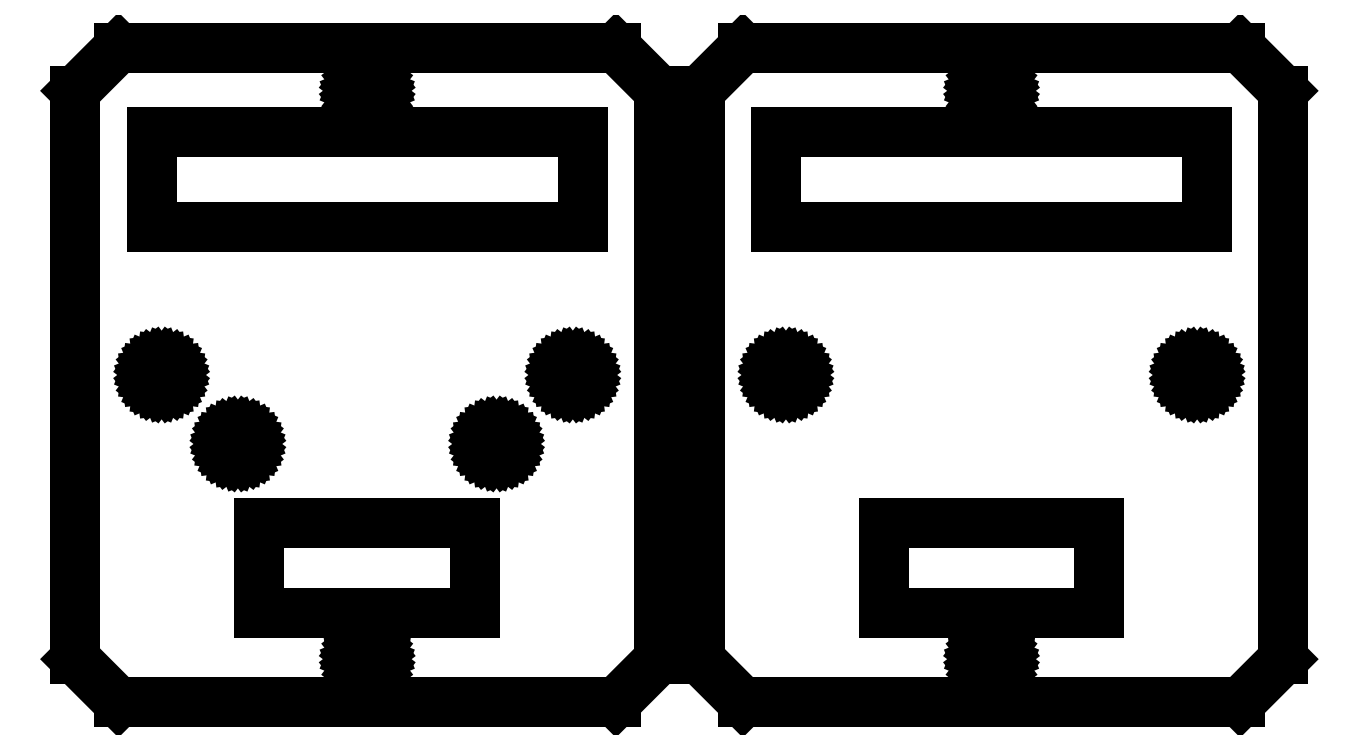
<metadata>
{"format":"dxf","ext":"dxf","renderer":"ezdxf+matplotlib","layout":"modelspace","background":"white","min_lineweight":24,"dpi":150}
</metadata>
<code>
0
SECTION
2
ENTITIES
0
LINE
8
0
10
-23.7
20
-17.15
30
0
11
-23.7
21
-27.61
31
0
0
LINE
8
0
10
-23.7
20
-27.61
30
0
11
-48.7
21
-27.61
31
0
0
LINE
8
0
10
-65.05
20
-37.96
30
0
11
-7.357
21
-37.96
31
0
0
LINE
8
0
10
-70.05
20
-32.96
30
0
11
-65.05
21
-37.96
31
0
0
LINE
8
0
10
-2.357
20
-32.96
30
0
11
-2.357
21
32.96
31
0
0
LINE
8
0
10
-7.357
20
-37.96
30
0
11
-2.357
21
-32.96
31
0
0
LINE
8
0
10
-70.05
20
32.96
30
0
11
-70.05
21
-32.96
31
0
0
LINE
8
0
10
-70.05
20
32.96
30
0
11
-65.05
21
37.96
31
0
0
LINE
8
0
10
-7.357
20
37.96
30
0
11
-65.05
21
37.96
31
0
0
LINE
8
0
10
-7.357
20
37.96
30
0
11
-2.357
21
32.96
31
0
0
LINE
8
0
10
-48.7
20
-27.61
30
0
11
-48.7
21
-17.15
31
0
0
LINE
8
0
10
-48.7
20
-17.15
30
0
11
-23.7
21
-17.15
31
0
0
LINE
8
0
10
-11.2
20
17.15
30
0
11
-61.2
21
17.15
31
0
0
LINE
8
0
10
-61.2
20
17.15
30
0
11
-61.2
21
28.15
31
0
0
LINE
8
0
10
-61.2
20
28.15
30
0
11
-11.2
21
28.15
31
0
0
LINE
8
0
10
-11.2
20
28.15
30
0
11
-11.2
21
17.15
31
0
0
LINE
8
0
10
-60.52
20
-1.739
30
0
11
-60.05
21
-1.8
31
0
0
LINE
8
0
10
-60.95
20
-1.559
30
0
11
-60.52
21
-1.739
31
0
0
LINE
8
0
10
-61.32
20
1.273
30
0
11
-61.61
21
0.9
31
0
0
LINE
8
0
10
-60.95
20
1.559
30
0
11
-61.32
21
1.273
31
0
0
LINE
8
0
10
-60.52
20
1.739
30
0
11
-60.95
21
1.559
31
0
0
LINE
8
0
10
-60.05
20
1.8
30
0
11
-60.52
21
1.739
31
0
0
LINE
8
0
10
-61.61
20
-0.9
30
0
11
-61.32
21
-1.273
31
0
0
LINE
8
0
10
-61.79
20
-0.4659
30
0
11
-61.61
21
-0.9
31
0
0
LINE
8
0
10
-61.85
20
-6.77e-14
30
0
11
-61.79
21
-0.4659
31
0
0
LINE
8
0
10
-59.15
20
1.559
30
0
11
-59.58
21
1.739
31
0
0
LINE
8
0
10
-58.78
20
-1.273
30
0
11
-58.49
21
-0.9
31
0
0
LINE
8
0
10
-61.79
20
0.4659
30
0
11
-61.85
21
-6.77e-14
31
0
0
LINE
8
0
10
-58.78
20
1.273
30
0
11
-59.15
21
1.559
31
0
0
LINE
8
0
10
-58.49
20
0.9
30
0
11
-58.78
21
1.273
31
0
0
LINE
8
0
10
-58.31
20
0.4659
30
0
11
-58.49
21
0.9
31
0
0
LINE
8
0
10
-58.25
20
-6.77e-14
30
0
11
-58.31
21
0.4659
31
0
0
LINE
8
0
10
-58.31
20
-0.4659
30
0
11
-58.25
21
-6.77e-14
31
0
0
LINE
8
0
10
-58.49
20
-0.9
30
0
11
-58.31
21
-0.4659
31
0
0
LINE
8
0
10
-59.15
20
-1.559
30
0
11
-58.78
21
-1.273
31
0
0
LINE
8
0
10
-59.58
20
-1.739
30
0
11
-59.15
21
-1.559
31
0
0
LINE
8
0
10
-60.05
20
-1.8
30
0
11
-59.58
21
-1.739
31
0
0
LINE
8
0
10
-61.61
20
0.9
30
0
11
-61.79
21
0.4659
31
0
0
LINE
8
0
10
-61.32
20
-1.273
30
0
11
-60.95
21
-1.559
31
0
0
LINE
8
0
10
-59.58
20
1.739
30
0
11
-60.05
21
1.8
31
0
0
LINE
8
0
10
-12.36
20
1.8
30
0
11
-12.82
21
1.739
31
0
0
LINE
8
0
10
-14.1
20
0.4659
30
0
11
-14.16
21
-6.77e-14
31
0
0
LINE
8
0
10
-12.82
20
1.739
30
0
11
-13.26
21
1.559
31
0
0
LINE
8
0
10
-13.26
20
1.559
30
0
11
-13.63
21
1.273
31
0
0
LINE
8
0
10
-13.63
20
1.273
30
0
11
-13.92
21
0.9
31
0
0
LINE
8
0
10
-13.92
20
0.9
30
0
11
-14.1
21
0.4659
31
0
0
LINE
8
0
10
-13.26
20
-1.559
30
0
11
-12.82
21
-1.739
31
0
0
LINE
8
0
10
-12.82
20
-1.739
30
0
11
-12.36
21
-1.8
31
0
0
LINE
8
0
10
-13.63
20
-1.273
30
0
11
-13.26
21
-1.559
31
0
0
LINE
8
0
10
-11.46
20
1.559
30
0
11
-11.89
21
1.739
31
0
0
LINE
8
0
10
-11.08
20
-1.273
30
0
11
-10.8
21
-0.9
31
0
0
LINE
8
0
10
-11.08
20
1.273
30
0
11
-11.46
21
1.559
31
0
0
LINE
8
0
10
-10.8
20
0.9
30
0
11
-11.08
21
1.273
31
0
0
LINE
8
0
10
-10.62
20
0.4659
30
0
11
-10.8
21
0.9
31
0
0
LINE
8
0
10
-10.56
20
-6.77e-14
30
0
11
-10.62
21
0.4659
31
0
0
LINE
8
0
10
-10.62
20
-0.4659
30
0
11
-10.56
21
-6.77e-14
31
0
0
LINE
8
0
10
-11.89
20
1.739
30
0
11
-12.36
21
1.8
31
0
0
LINE
8
0
10
-10.8
20
-0.9
30
0
11
-10.62
21
-0.4659
31
0
0
LINE
8
0
10
-12.36
20
-1.8
30
0
11
-11.89
21
-1.739
31
0
0
LINE
8
0
10
-11.89
20
-1.739
30
0
11
-11.46
21
-1.559
31
0
0
LINE
8
0
10
-11.46
20
-1.559
30
0
11
-11.08
21
-1.273
31
0
0
LINE
8
0
10
-14.16
20
-6.77e-14
30
0
11
-14.1
21
-0.4659
31
0
0
LINE
8
0
10
-14.1
20
-0.4659
30
0
11
-13.92
21
-0.9
31
0
0
LINE
8
0
10
-13.92
20
-0.9
30
0
11
-13.63
21
-1.273
31
0
0
LINE
8
0
10
-34.46
20
-32.49
30
0
11
-34.64
21
-32.06
31
0
0
LINE
8
0
10
-34.4
20
-32.96
30
0
11
-34.46
21
-32.49
31
0
0
LINE
8
0
10
-34.46
20
-33.42
30
0
11
-34.4
21
-32.96
31
0
0
LINE
8
0
10
-34.64
20
-33.86
30
0
11
-34.46
21
-33.42
31
0
0
LINE
8
0
10
-35.3
20
-34.52
30
0
11
-34.93
21
-34.23
31
0
0
LINE
8
0
10
-35.74
20
-34.7
30
0
11
-35.3
21
-34.52
31
0
0
LINE
8
0
10
-36.2
20
-34.76
30
0
11
-35.74
21
-34.7
31
0
0
LINE
8
0
10
-37.76
20
-32.06
30
0
11
-37.94
21
-32.49
31
0
0
LINE
8
0
10
-37.48
20
-34.23
30
0
11
-37.1
21
-34.52
31
0
0
LINE
8
0
10
-35.74
20
-31.22
30
0
11
-36.2
21
-31.16
31
0
0
LINE
8
0
10
-37.1
20
-31.4
30
0
11
-37.48
21
-31.68
31
0
0
LINE
8
0
10
-36.67
20
-31.22
30
0
11
-37.1
21
-31.4
31
0
0
LINE
8
0
10
-36.2
20
-31.16
30
0
11
-36.67
21
-31.22
31
0
0
LINE
8
0
10
-37.76
20
-33.86
30
0
11
-37.48
21
-34.23
31
0
0
LINE
8
0
10
-37.94
20
-33.42
30
0
11
-37.76
21
-33.86
31
0
0
LINE
8
0
10
-38
20
-32.96
30
0
11
-37.94
21
-33.42
31
0
0
LINE
8
0
10
-35.3
20
-31.4
30
0
11
-35.74
21
-31.22
31
0
0
LINE
8
0
10
-34.93
20
-34.23
30
0
11
-34.64
21
-33.86
31
0
0
LINE
8
0
10
-37.94
20
-32.49
30
0
11
-38
21
-32.96
31
0
0
LINE
8
0
10
-34.93
20
-31.68
30
0
11
-35.3
21
-31.4
31
0
0
LINE
8
0
10
-34.64
20
-32.06
30
0
11
-34.93
21
-31.68
31
0
0
LINE
8
0
10
-37.48
20
-31.68
30
0
11
-37.76
21
-32.06
31
0
0
LINE
8
0
10
-36.67
20
-34.7
30
0
11
-36.2
21
-34.76
31
0
0
LINE
8
0
10
-37.1
20
-34.52
30
0
11
-36.67
21
-34.7
31
0
0
LINE
8
0
10
-34.46
20
32.49
30
0
11
-34.4
21
32.96
31
0
0
LINE
8
0
10
-35.74
20
31.22
30
0
11
-35.3
21
31.4
31
0
0
LINE
8
0
10
-35.3
20
31.4
30
0
11
-34.93
21
31.68
31
0
0
LINE
8
0
10
-34.93
20
31.68
30
0
11
-34.64
21
32.06
31
0
0
LINE
8
0
10
-34.64
20
32.06
30
0
11
-34.46
21
32.49
31
0
0
LINE
8
0
10
-34.46
20
33.42
30
0
11
-34.64
21
33.86
31
0
0
LINE
8
0
10
-34.4
20
32.96
30
0
11
-34.46
21
33.42
31
0
0
LINE
8
0
10
-37.76
20
33.86
30
0
11
-37.94
21
33.42
31
0
0
LINE
8
0
10
-37.48
20
31.68
30
0
11
-37.1
21
31.4
31
0
0
LINE
8
0
10
-35.74
20
34.7
30
0
11
-36.2
21
34.76
31
0
0
LINE
8
0
10
-38
20
32.96
30
0
11
-37.94
21
32.49
31
0
0
LINE
8
0
10
-37.94
20
32.49
30
0
11
-37.76
21
32.06
31
0
0
LINE
8
0
10
-37.76
20
32.06
30
0
11
-37.48
21
31.68
31
0
0
LINE
8
0
10
-37.1
20
31.4
30
0
11
-36.67
21
31.22
31
0
0
LINE
8
0
10
-36.67
20
31.22
30
0
11
-36.2
21
31.16
31
0
0
LINE
8
0
10
-36.2
20
31.16
30
0
11
-35.74
21
31.22
31
0
0
LINE
8
0
10
-37.48
20
34.23
30
0
11
-37.76
21
33.86
31
0
0
LINE
8
0
10
-34.64
20
33.86
30
0
11
-34.93
21
34.23
31
0
0
LINE
8
0
10
-34.93
20
34.23
30
0
11
-35.3
21
34.52
31
0
0
LINE
8
0
10
-35.3
20
34.52
30
0
11
-35.74
21
34.7
31
0
0
LINE
8
0
10
-37.1
20
34.52
30
0
11
-37.48
21
34.23
31
0
0
LINE
8
0
10
-36.67
20
34.7
30
0
11
-37.1
21
34.52
31
0
0
LINE
8
0
10
-36.2
20
34.76
30
0
11
-36.67
21
34.7
31
0
0
LINE
8
0
10
-37.94
20
33.42
30
0
11
-38
21
32.96
31
0
0
LINE
8
0
10
-51.67
20
-9.739
30
0
11
-51.2
21
-9.8
31
0
0
LINE
8
0
10
-52.1
20
-9.559
30
0
11
-51.67
21
-9.739
31
0
0
LINE
8
0
10
-52.48
20
-9.273
30
0
11
-52.1
21
-9.559
31
0
0
LINE
8
0
10
-19.64
20
-7.1
30
0
11
-19.93
21
-6.727
31
0
0
LINE
8
0
10
-19.93
20
-9.273
30
0
11
-19.64
21
-8.9
31
0
0
LINE
8
0
10
-19.93
20
-6.727
30
0
11
-20.3
21
-6.441
31
0
0
LINE
8
0
10
-19.46
20
-8.466
30
0
11
-19.4
21
-8
31
0
0
LINE
8
0
10
-19.46
20
-7.534
30
0
11
-19.64
21
-7.1
31
0
0
LINE
8
0
10
-21.2
20
-9.8
30
0
11
-20.74
21
-9.739
31
0
0
LINE
8
0
10
-19.64
20
-8.9
30
0
11
-19.46
21
-8.466
31
0
0
LINE
8
0
10
-20.3
20
-6.441
30
0
11
-20.74
21
-6.261
31
0
0
LINE
8
0
10
-22.76
20
-7.1
30
0
11
-22.94
21
-7.534
31
0
0
LINE
8
0
10
-22.1
20
-6.441
30
0
11
-22.48
21
-6.727
31
0
0
LINE
8
0
10
-21.2
20
-6.2
30
0
11
-21.67
21
-6.261
31
0
0
LINE
8
0
10
-22.48
20
-6.727
30
0
11
-22.76
21
-7.1
31
0
0
LINE
8
0
10
-21.67
20
-6.261
30
0
11
-22.1
21
-6.441
31
0
0
LINE
8
0
10
-50.74
20
-6.261
30
0
11
-51.2
21
-6.2
31
0
0
LINE
8
0
10
-50.3
20
-9.559
30
0
11
-49.93
21
-9.273
31
0
0
LINE
8
0
10
-50.74
20
-9.739
30
0
11
-50.3
21
-9.559
31
0
0
LINE
8
0
10
-51.2
20
-9.8
30
0
11
-50.74
21
-9.739
31
0
0
LINE
8
0
10
-52.76
20
-7.1
30
0
11
-52.94
21
-7.534
31
0
0
LINE
8
0
10
-52.48
20
-6.727
30
0
11
-52.76
21
-7.1
31
0
0
LINE
8
0
10
-52.1
20
-6.441
30
0
11
-52.48
21
-6.727
31
0
0
LINE
8
0
10
-51.67
20
-6.261
30
0
11
-52.1
21
-6.441
31
0
0
LINE
8
0
10
-51.2
20
-6.2
30
0
11
-51.67
21
-6.261
31
0
0
LINE
8
0
10
-52.76
20
-8.9
30
0
11
-52.48
21
-9.273
31
0
0
LINE
8
0
10
-52.94
20
-8.466
30
0
11
-52.76
21
-8.9
31
0
0
LINE
8
0
10
-53
20
-8
30
0
11
-52.94
21
-8.466
31
0
0
LINE
8
0
10
-52.94
20
-7.534
30
0
11
-53
21
-8
31
0
0
LINE
8
0
10
-49.93
20
-6.727
30
0
11
-50.3
21
-6.441
31
0
0
LINE
8
0
10
-49.64
20
-7.1
30
0
11
-49.93
21
-6.727
31
0
0
LINE
8
0
10
-49.46
20
-7.534
30
0
11
-49.64
21
-7.1
31
0
0
LINE
8
0
10
-49.4
20
-8
30
0
11
-49.46
21
-7.534
31
0
0
LINE
8
0
10
-49.46
20
-8.466
30
0
11
-49.4
21
-8
31
0
0
LINE
8
0
10
-49.64
20
-8.9
30
0
11
-49.46
21
-8.466
31
0
0
LINE
8
0
10
-50.3
20
-6.441
30
0
11
-50.74
21
-6.261
31
0
0
LINE
8
0
10
-22.48
20
-9.273
30
0
11
-22.1
21
-9.559
31
0
0
LINE
8
0
10
-22.76
20
-8.9
30
0
11
-22.48
21
-9.273
31
0
0
LINE
8
0
10
-22.94
20
-8.466
30
0
11
-22.76
21
-8.9
31
0
0
LINE
8
0
10
-23
20
-8
30
0
11
-22.94
21
-8.466
31
0
0
LINE
8
0
10
-22.94
20
-7.534
30
0
11
-23
21
-8
31
0
0
LINE
8
0
10
-20.74
20
-6.261
30
0
11
-21.2
21
-6.2
31
0
0
LINE
8
0
10
-49.93
20
-9.273
30
0
11
-49.64
21
-8.9
31
0
0
LINE
8
0
10
-19.4
20
-8
30
0
11
-19.46
21
-7.534
31
0
0
LINE
8
0
10
-20.3
20
-9.559
30
0
11
-19.93
21
-9.273
31
0
0
LINE
8
0
10
-20.74
20
-9.739
30
0
11
-20.3
21
-9.559
31
0
0
LINE
8
0
10
-21.67
20
-9.739
30
0
11
-21.2
21
-9.8
31
0
0
LINE
8
0
10
-22.1
20
-9.559
30
0
11
-21.67
21
-9.739
31
0
0
LINE
8
0
10
48.7
20
-17.15
30
0
11
48.7
21
-27.61
31
0
0
LINE
8
0
10
48.7
20
-27.61
30
0
11
23.7
21
-27.61
31
0
0
LINE
8
0
10
7.357
20
-37.96
30
0
11
65.05
21
-37.96
31
0
0
LINE
8
0
10
2.357
20
-32.96
30
0
11
7.357
21
-37.96
31
0
0
LINE
8
0
10
70.05
20
-32.96
30
0
11
70.05
21
32.96
31
0
0
LINE
8
0
10
65.05
20
-37.96
30
0
11
70.05
21
-32.96
31
0
0
LINE
8
0
10
2.357
20
32.96
30
0
11
2.357
21
-32.96
31
0
0
LINE
8
0
10
2.357
20
32.96
30
0
11
7.357
21
37.96
31
0
0
LINE
8
0
10
65.05
20
37.96
30
0
11
7.357
21
37.96
31
0
0
LINE
8
0
10
65.05
20
37.96
30
0
11
70.05
21
32.96
31
0
0
LINE
8
0
10
23.7
20
-27.61
30
0
11
23.7
21
-17.15
31
0
0
LINE
8
0
10
23.7
20
-17.15
30
0
11
48.7
21
-17.15
31
0
0
LINE
8
0
10
61.2
20
17.15
30
0
11
11.2
21
17.15
31
0
0
LINE
8
0
10
11.2
20
17.15
30
0
11
11.2
21
28.15
31
0
0
LINE
8
0
10
11.2
20
28.15
30
0
11
61.2
21
28.15
31
0
0
LINE
8
0
10
61.2
20
28.15
30
0
11
61.2
21
17.15
31
0
0
LINE
8
0
10
11.89
20
-1.739
30
0
11
12.36
21
-1.8
31
0
0
LINE
8
0
10
11.46
20
-1.559
30
0
11
11.89
21
-1.739
31
0
0
LINE
8
0
10
11.08
20
1.273
30
0
11
10.8
21
0.9
31
0
0
LINE
8
0
10
11.46
20
1.559
30
0
11
11.08
21
1.273
31
0
0
LINE
8
0
10
11.89
20
1.739
30
0
11
11.46
21
1.559
31
0
0
LINE
8
0
10
12.36
20
1.8
30
0
11
11.89
21
1.739
31
0
0
LINE
8
0
10
10.8
20
-0.9
30
0
11
11.08
21
-1.273
31
0
0
LINE
8
0
10
10.62
20
-0.4659
30
0
11
10.8
21
-0.9
31
0
0
LINE
8
0
10
10.56
20
-1.128e-13
30
0
11
10.62
21
-0.4659
31
0
0
LINE
8
0
10
13.26
20
1.559
30
0
11
12.82
21
1.739
31
0
0
LINE
8
0
10
13.63
20
-1.273
30
0
11
13.92
21
-0.9
31
0
0
LINE
8
0
10
10.62
20
0.4659
30
0
11
10.56
21
-1.128e-13
31
0
0
LINE
8
0
10
13.63
20
1.273
30
0
11
13.26
21
1.559
31
0
0
LINE
8
0
10
13.92
20
0.9
30
0
11
13.63
21
1.273
31
0
0
LINE
8
0
10
14.1
20
0.4659
30
0
11
13.92
21
0.9
31
0
0
LINE
8
0
10
14.16
20
-1.128e-13
30
0
11
14.1
21
0.4659
31
0
0
LINE
8
0
10
14.1
20
-0.4659
30
0
11
14.16
21
-1.128e-13
31
0
0
LINE
8
0
10
13.92
20
-0.9
30
0
11
14.1
21
-0.4659
31
0
0
LINE
8
0
10
13.26
20
-1.559
30
0
11
13.63
21
-1.273
31
0
0
LINE
8
0
10
12.82
20
-1.739
30
0
11
13.26
21
-1.559
31
0
0
LINE
8
0
10
12.36
20
-1.8
30
0
11
12.82
21
-1.739
31
0
0
LINE
8
0
10
10.8
20
0.9
30
0
11
10.62
21
0.4659
31
0
0
LINE
8
0
10
11.08
20
-1.273
30
0
11
11.46
21
-1.559
31
0
0
LINE
8
0
10
12.82
20
1.739
30
0
11
12.36
21
1.8
31
0
0
LINE
8
0
10
60.05
20
1.8
30
0
11
59.58
21
1.739
31
0
0
LINE
8
0
10
58.31
20
0.4659
30
0
11
58.25
21
-1.128e-13
31
0
0
LINE
8
0
10
59.58
20
1.739
30
0
11
59.15
21
1.559
31
0
0
LINE
8
0
10
59.15
20
1.559
30
0
11
58.78
21
1.273
31
0
0
LINE
8
0
10
58.78
20
1.273
30
0
11
58.49
21
0.9
31
0
0
LINE
8
0
10
58.49
20
0.9
30
0
11
58.31
21
0.4659
31
0
0
LINE
8
0
10
59.15
20
-1.559
30
0
11
59.58
21
-1.739
31
0
0
LINE
8
0
10
59.58
20
-1.739
30
0
11
60.05
21
-1.8
31
0
0
LINE
8
0
10
58.78
20
-1.273
30
0
11
59.15
21
-1.559
31
0
0
LINE
8
0
10
60.95
20
1.559
30
0
11
60.52
21
1.739
31
0
0
LINE
8
0
10
61.32
20
-1.273
30
0
11
61.61
21
-0.9
31
0
0
LINE
8
0
10
61.32
20
1.273
30
0
11
60.95
21
1.559
31
0
0
LINE
8
0
10
61.61
20
0.9
30
0
11
61.32
21
1.273
31
0
0
LINE
8
0
10
61.79
20
0.4659
30
0
11
61.61
21
0.9
31
0
0
LINE
8
0
10
61.85
20
-1.128e-13
30
0
11
61.79
21
0.4659
31
0
0
LINE
8
0
10
61.79
20
-0.4659
30
0
11
61.85
21
-1.128e-13
31
0
0
LINE
8
0
10
60.52
20
1.739
30
0
11
60.05
21
1.8
31
0
0
LINE
8
0
10
61.61
20
-0.9
30
0
11
61.79
21
-0.4659
31
0
0
LINE
8
0
10
60.05
20
-1.8
30
0
11
60.52
21
-1.739
31
0
0
LINE
8
0
10
60.52
20
-1.739
30
0
11
60.95
21
-1.559
31
0
0
LINE
8
0
10
60.95
20
-1.559
30
0
11
61.32
21
-1.273
31
0
0
LINE
8
0
10
58.25
20
-1.128e-13
30
0
11
58.31
21
-0.4659
31
0
0
LINE
8
0
10
58.31
20
-0.4659
30
0
11
58.49
21
-0.9
31
0
0
LINE
8
0
10
58.49
20
-0.9
30
0
11
58.78
21
-1.273
31
0
0
LINE
8
0
10
37.94
20
-32.49
30
0
11
37.76
21
-32.06
31
0
0
LINE
8
0
10
38
20
-32.96
30
0
11
37.94
21
-32.49
31
0
0
LINE
8
0
10
37.94
20
-33.42
30
0
11
38
21
-32.96
31
0
0
LINE
8
0
10
37.76
20
-33.86
30
0
11
37.94
21
-33.42
31
0
0
LINE
8
0
10
37.1
20
-34.52
30
0
11
37.48
21
-34.23
31
0
0
LINE
8
0
10
36.67
20
-34.7
30
0
11
37.1
21
-34.52
31
0
0
LINE
8
0
10
36.2
20
-34.76
30
0
11
36.67
21
-34.7
31
0
0
LINE
8
0
10
34.64
20
-32.06
30
0
11
34.46
21
-32.49
31
0
0
LINE
8
0
10
34.93
20
-34.23
30
0
11
35.3
21
-34.52
31
0
0
LINE
8
0
10
36.67
20
-31.22
30
0
11
36.2
21
-31.16
31
0
0
LINE
8
0
10
35.3
20
-31.4
30
0
11
34.93
21
-31.68
31
0
0
LINE
8
0
10
35.74
20
-31.22
30
0
11
35.3
21
-31.4
31
0
0
LINE
8
0
10
36.2
20
-31.16
30
0
11
35.74
21
-31.22
31
0
0
LINE
8
0
10
34.64
20
-33.86
30
0
11
34.93
21
-34.23
31
0
0
LINE
8
0
10
34.46
20
-33.42
30
0
11
34.64
21
-33.86
31
0
0
LINE
8
0
10
34.4
20
-32.96
30
0
11
34.46
21
-33.42
31
0
0
LINE
8
0
10
37.1
20
-31.4
30
0
11
36.67
21
-31.22
31
0
0
LINE
8
0
10
37.48
20
-34.23
30
0
11
37.76
21
-33.86
31
0
0
LINE
8
0
10
34.46
20
-32.49
30
0
11
34.4
21
-32.96
31
0
0
LINE
8
0
10
37.48
20
-31.68
30
0
11
37.1
21
-31.4
31
0
0
LINE
8
0
10
37.76
20
-32.06
30
0
11
37.48
21
-31.68
31
0
0
LINE
8
0
10
34.93
20
-31.68
30
0
11
34.64
21
-32.06
31
0
0
LINE
8
0
10
35.74
20
-34.7
30
0
11
36.2
21
-34.76
31
0
0
LINE
8
0
10
35.3
20
-34.52
30
0
11
35.74
21
-34.7
31
0
0
LINE
8
0
10
37.94
20
32.49
30
0
11
38
21
32.96
31
0
0
LINE
8
0
10
36.67
20
31.22
30
0
11
37.1
21
31.4
31
0
0
LINE
8
0
10
37.1
20
31.4
30
0
11
37.48
21
31.68
31
0
0
LINE
8
0
10
37.48
20
31.68
30
0
11
37.76
21
32.06
31
0
0
LINE
8
0
10
37.76
20
32.06
30
0
11
37.94
21
32.49
31
0
0
LINE
8
0
10
37.94
20
33.42
30
0
11
37.76
21
33.86
31
0
0
LINE
8
0
10
38
20
32.96
30
0
11
37.94
21
33.42
31
0
0
LINE
8
0
10
34.64
20
33.86
30
0
11
34.46
21
33.42
31
0
0
LINE
8
0
10
34.93
20
31.68
30
0
11
35.3
21
31.4
31
0
0
LINE
8
0
10
36.67
20
34.7
30
0
11
36.2
21
34.76
31
0
0
LINE
8
0
10
34.4
20
32.96
30
0
11
34.46
21
32.49
31
0
0
LINE
8
0
10
34.46
20
32.49
30
0
11
34.64
21
32.06
31
0
0
LINE
8
0
10
34.64
20
32.06
30
0
11
34.93
21
31.68
31
0
0
LINE
8
0
10
35.3
20
31.4
30
0
11
35.74
21
31.22
31
0
0
LINE
8
0
10
35.74
20
31.22
30
0
11
36.2
21
31.16
31
0
0
LINE
8
0
10
36.2
20
31.16
30
0
11
36.67
21
31.22
31
0
0
LINE
8
0
10
34.93
20
34.23
30
0
11
34.64
21
33.86
31
0
0
LINE
8
0
10
37.76
20
33.86
30
0
11
37.48
21
34.23
31
0
0
LINE
8
0
10
37.48
20
34.23
30
0
11
37.1
21
34.52
31
0
0
LINE
8
0
10
37.1
20
34.52
30
0
11
36.67
21
34.7
31
0
0
LINE
8
0
10
35.3
20
34.52
30
0
11
34.93
21
34.23
31
0
0
LINE
8
0
10
35.74
20
34.7
30
0
11
35.3
21
34.52
31
0
0
LINE
8
0
10
36.2
20
34.76
30
0
11
35.74
21
34.7
31
0
0
LINE
8
0
10
34.46
20
33.42
30
0
11
34.4
21
32.96
31
0
0
ENDSEC
0
EOF

</code>
